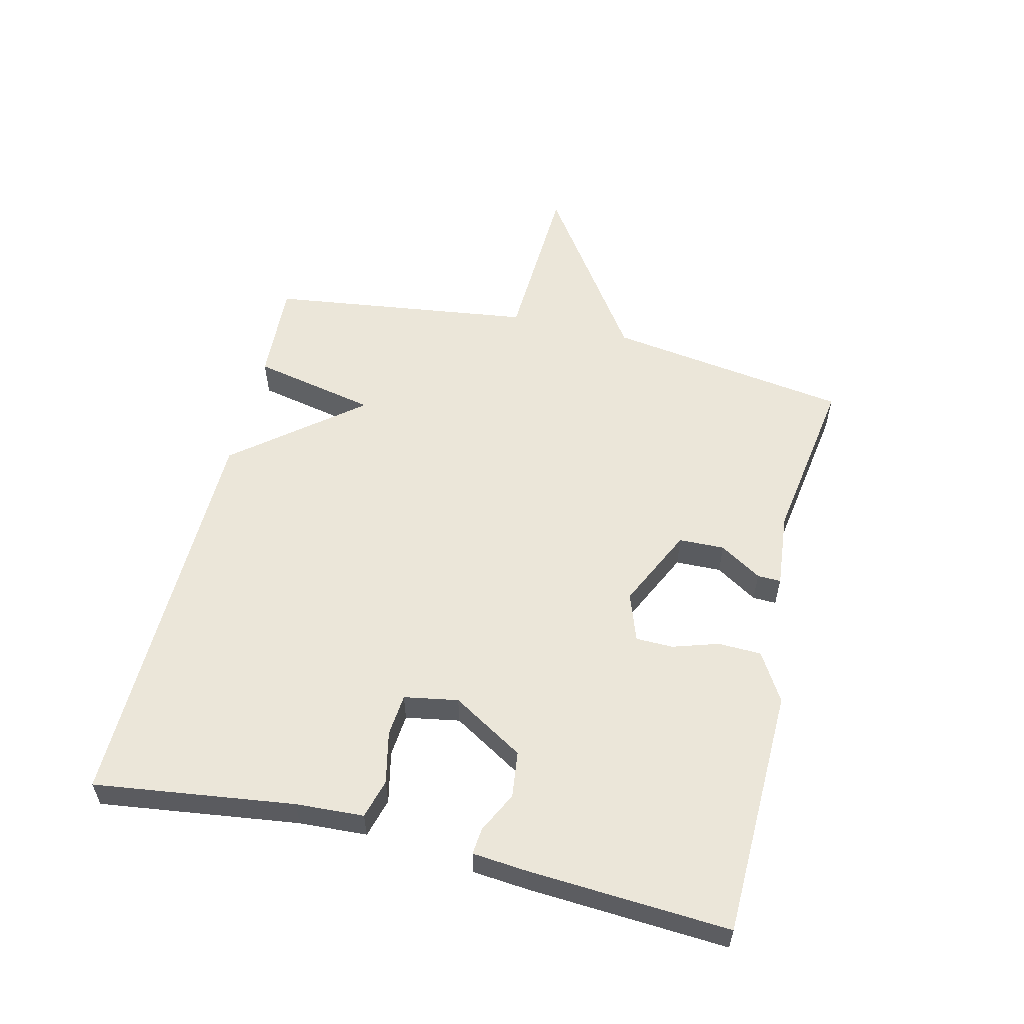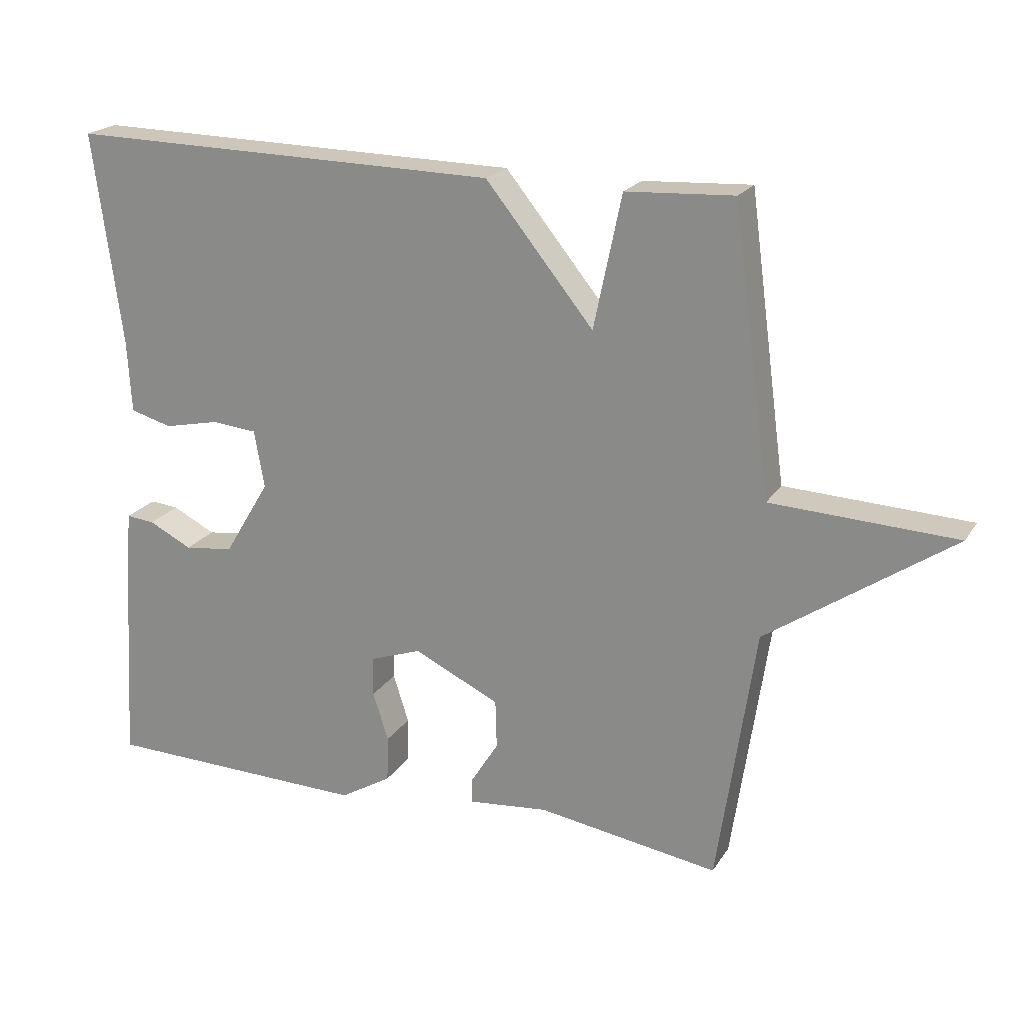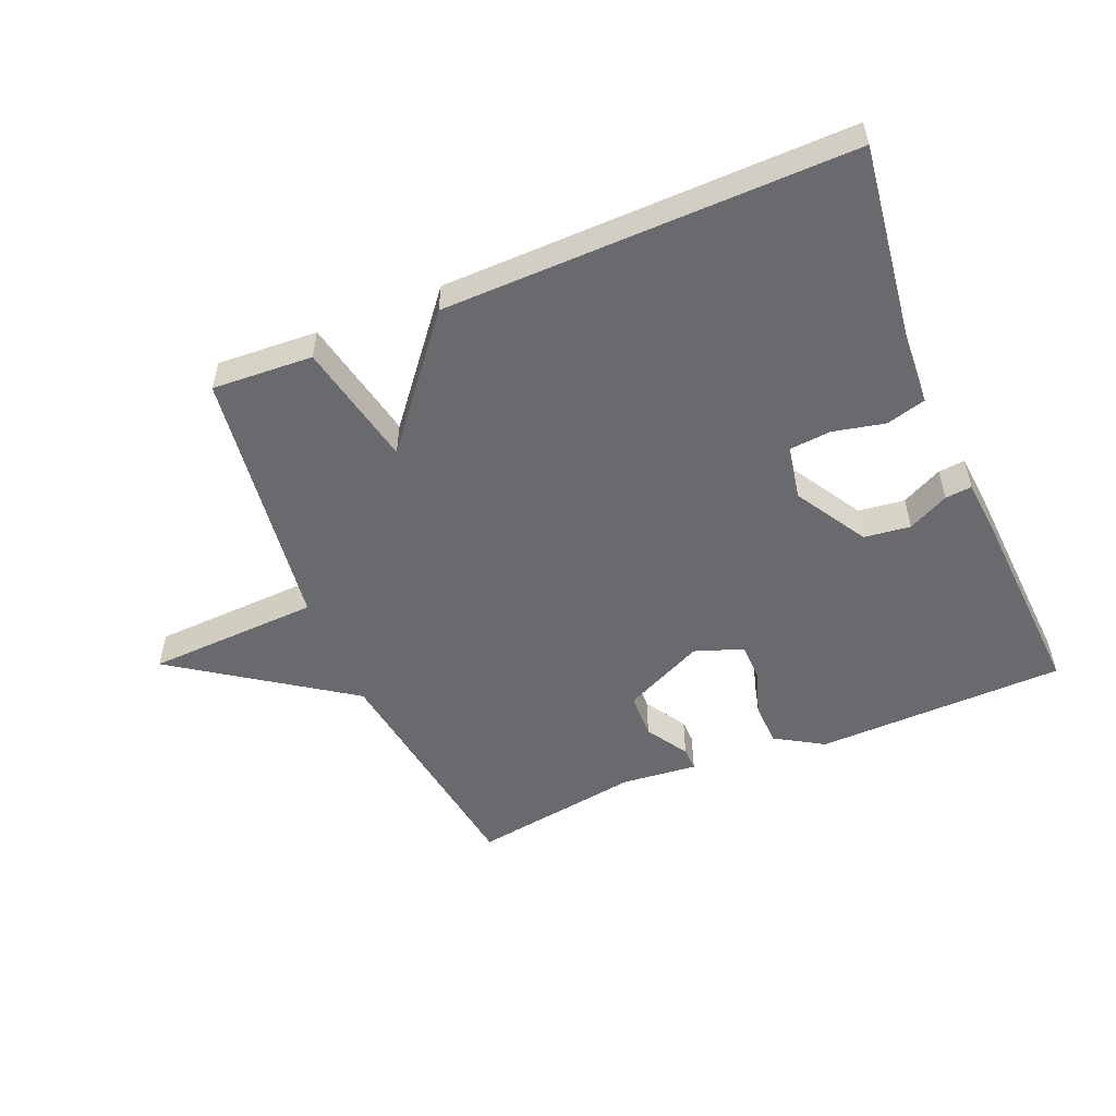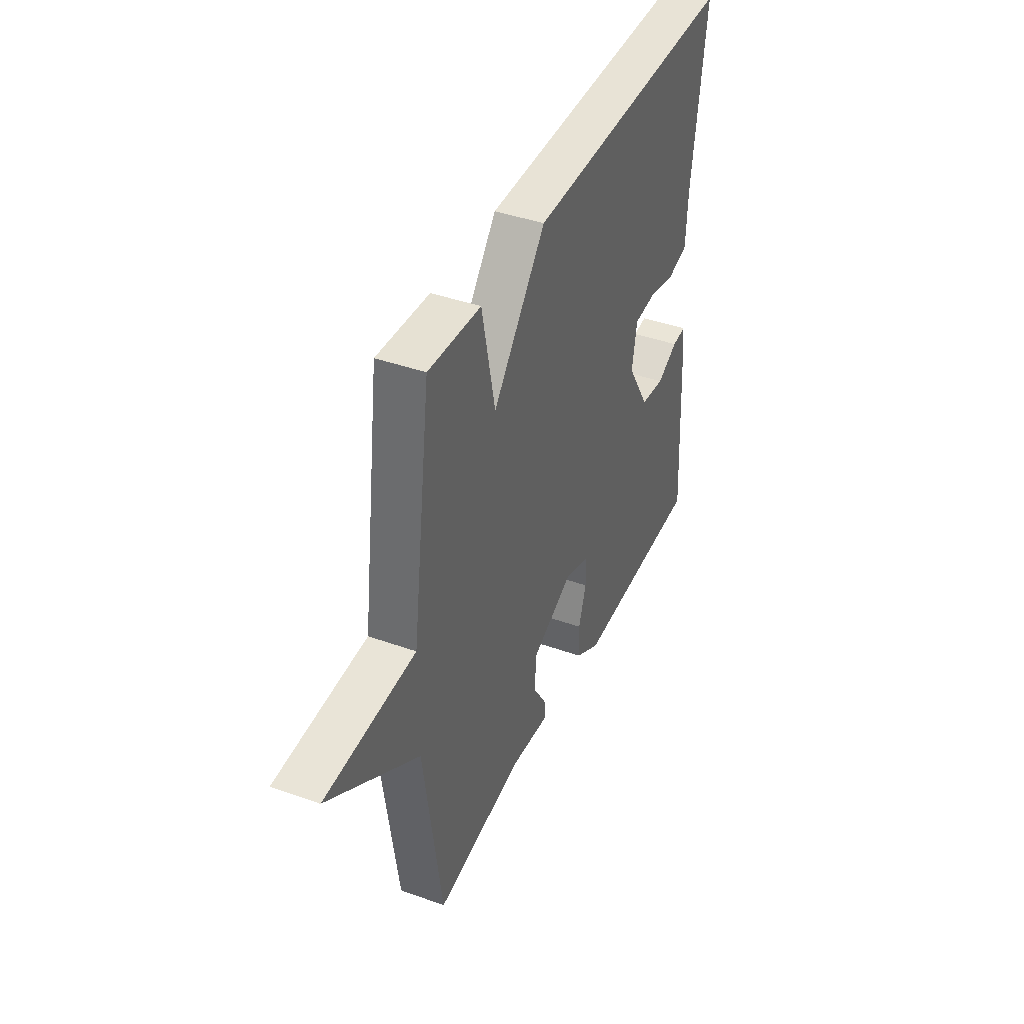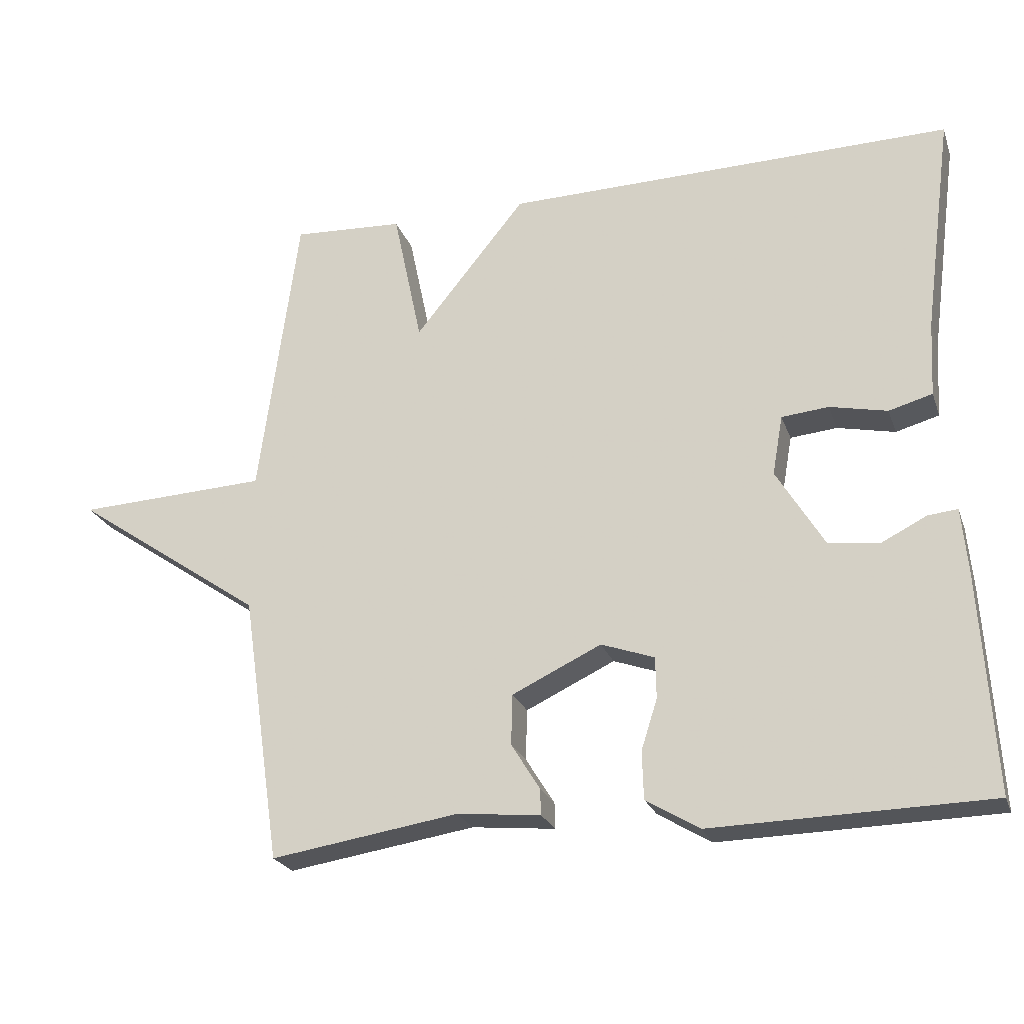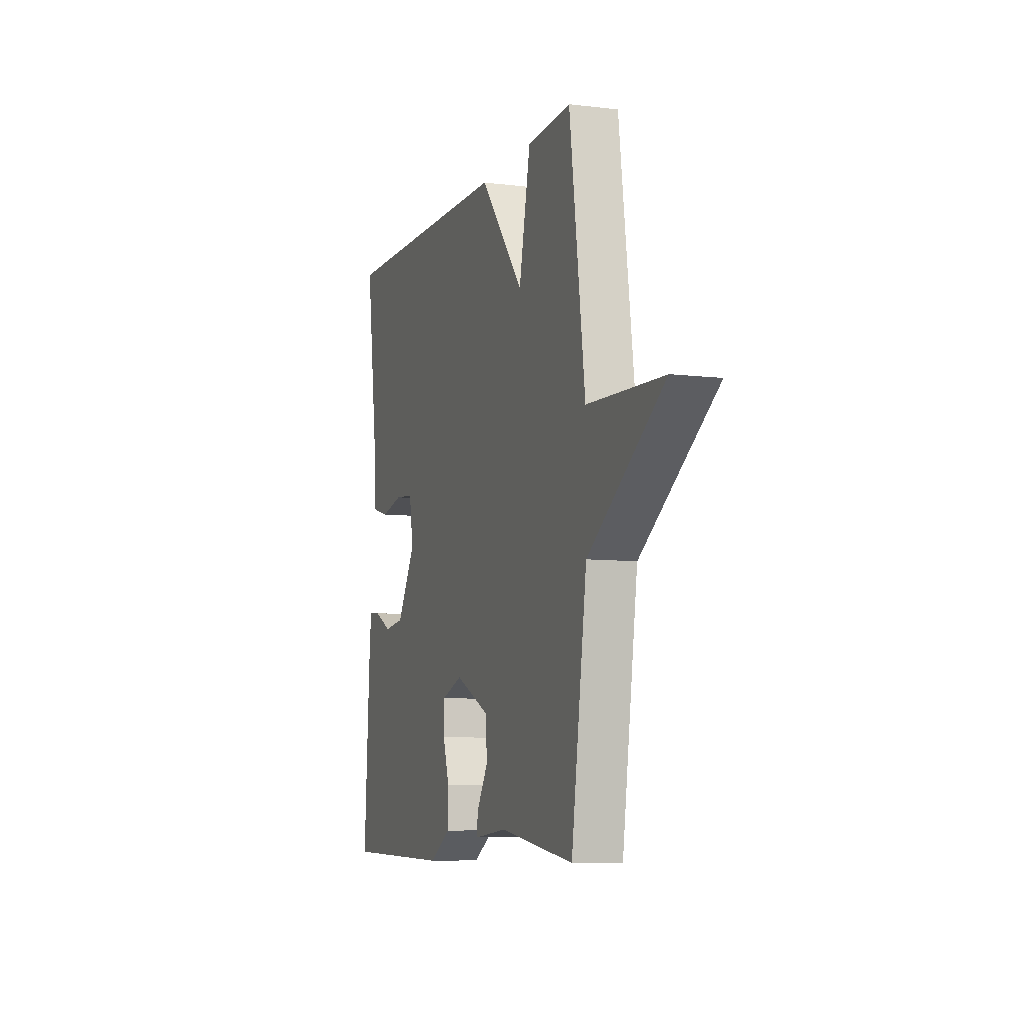
<metadata>
{"format":"obj","ext":"obj","renderer":"f3d","projection":"perspective","resolution":1024,"background":"white","views":[{"elev":56.3,"azim":103.6,"up":"+Y"},{"elev":21.0,"azim":-156.2,"up":"+Z"},{"elev":-53.1,"azim":22.7,"up":"+Y"},{"elev":41.3,"azim":-66.5,"up":"+Z"},{"elev":-23.8,"azim":17.1,"up":"+Z"},{"elev":-7.8,"azim":-109.0,"up":"+Z"}]}
</metadata>
<code>
v 0.5 0.07 0.5
v 0.458 0.07 0.186
v 0.452 0.07 0.079
v 0.39 0.07 0.062
v 0.308 0.07 0.08
v 0.241 0.07 0.074
v 0.226 0.07 -0.011
v 0.294 0.07 -0.124
v 0.367 0.07 -0.133
v 0.431 0.07 -0.101
v 0.473 0.07 -0.097
v 0.481 0.07 -0.185
v 0.5 0.07 -0.5
v 0.106 0.07 -0.508
v 0.03 0.07 -0.462
v 0.028 0.07 -0.394
v 0.051 0.07 -0.322
v 0.05 0.07 -0.263
v -0.026 0.07 -0.236
v -0.153 0.07 -0.296
v -0.155 0.07 -0.368
v -0.114 0.07 -0.434
v -0.113 0.07 -0.471
v -0.232 0.07 -0.459
v -0.5 0.07 -0.5
v -0.556 0.07 -0.117
v -0.829 0.07 0.071
v -0.556 0.07 0.083
v -0.5 0.07 0.5
v -0.341 0.07 0.491
v -0.3 0.07 0.295
v -0.141 0.07 0.491
v 0.5 0 0.5
v 0.458 0 0.186
v 0.452 0 0.079
v 0.39 0 0.062
v 0.308 0 0.08
v 0.241 0 0.074
v 0.226 0 -0.011
v 0.294 0 -0.124
v 0.367 0 -0.133
v 0.431 0 -0.101
v 0.473 0 -0.097
v 0.481 0 -0.185
v 0.5 0 -0.5
v 0.106 0 -0.508
v 0.03 0 -0.462
v 0.028 0 -0.394
v 0.051 0 -0.322
v 0.05 0 -0.263
v -0.026 0 -0.236
v -0.153 0 -0.296
v -0.155 0 -0.368
v -0.114 0 -0.434
v -0.113 0 -0.471
v -0.232 0 -0.459
v -0.5 0 -0.5
v -0.556 0 -0.117
v -0.829 0 0.071
v -0.556 0 0.083
v -0.5 0 0.5
v -0.341 0 0.491
v -0.3 0 0.295
v -0.141 0 0.491
f 31 32 1 2
f 28 29 30 31
f 28 31 2
f 26 27 28
f 24 25 26 28
f 23 24 28
f 22 23 28
f 21 22 28
f 20 21 28
f 19 20 28
f 18 19 28
f 15 16 17
f 14 15 17
f 13 14 17
f 12 13 17
f 11 12 17
f 10 11 17
f 9 10 17
f 8 9 17 18
f 7 8 18 28
f 2 3 4 5
f 2 5 6
f 28 2 6
f 6 7 28
f 34 33 64 63
f 63 62 61 60
f 34 63 60
f 60 59 58
f 60 58 57 56
f 60 56 55
f 60 55 54
f 60 54 53
f 60 53 52
f 60 52 51
f 60 51 50
f 49 48 47
f 49 47 46
f 49 46 45
f 49 45 44
f 49 44 43
f 49 43 42
f 49 42 41
f 50 49 41 40
f 60 50 40 39
f 37 36 35 34
f 38 37 34
f 38 34 60
f 60 39 38
f 1 33 34 2
f 2 34 35 3
f 3 35 36 4
f 4 36 37 5
f 5 37 38 6
f 6 38 39 7
f 7 39 40 8
f 8 40 41 9
f 9 41 42 10
f 10 42 43 11
f 11 43 44 12
f 12 44 45 13
f 13 45 46 14
f 14 46 47 15
f 15 47 48 16
f 16 48 49 17
f 17 49 50 18
f 18 50 51 19
f 19 51 52 20
f 20 52 53 21
f 21 53 54 22
f 22 54 55 23
f 23 55 56 24
f 24 56 57 25
f 25 57 58 26
f 26 58 59 27
f 27 59 60 28
f 28 60 61 29
f 29 61 62 30
f 30 62 63 31
f 31 63 64 32
f 32 64 33 1

</code>
